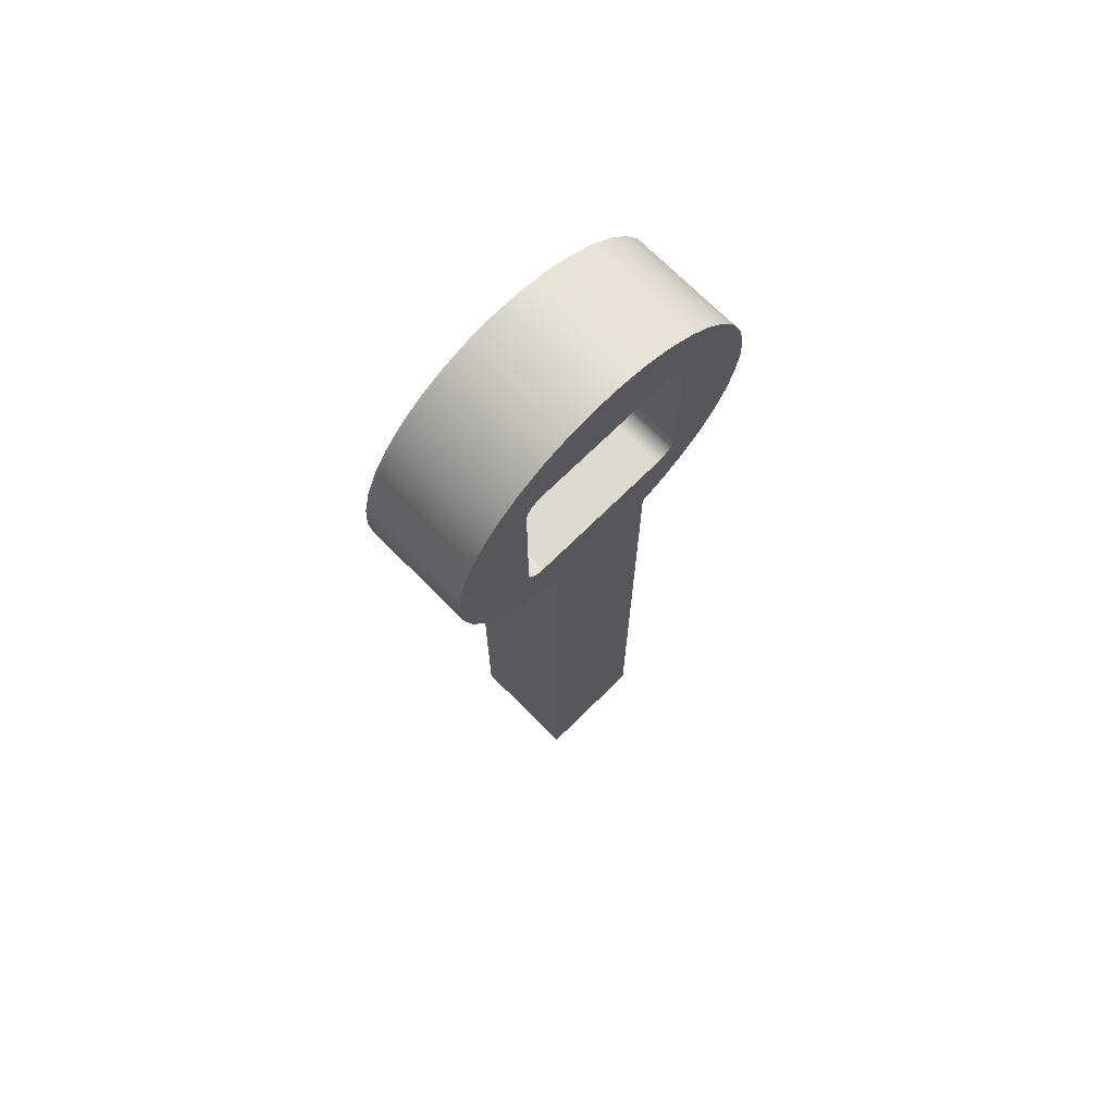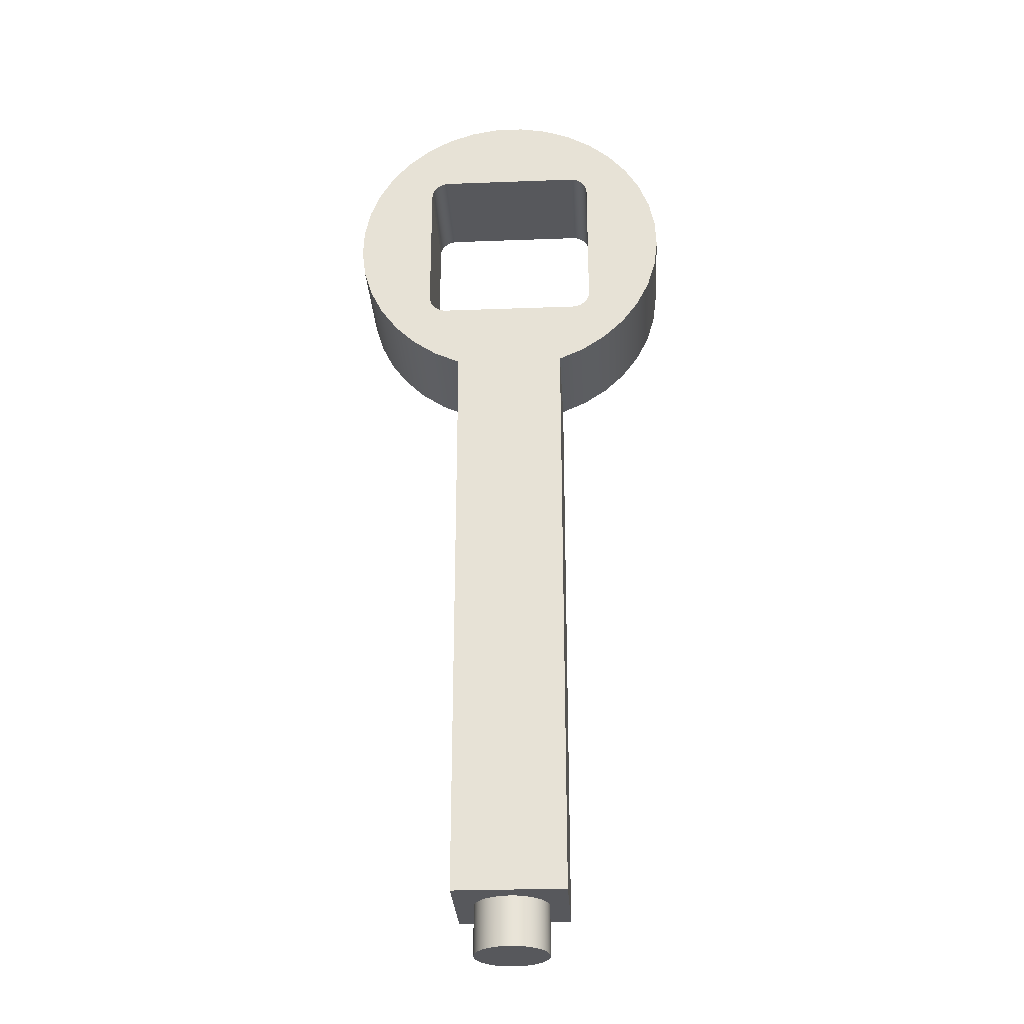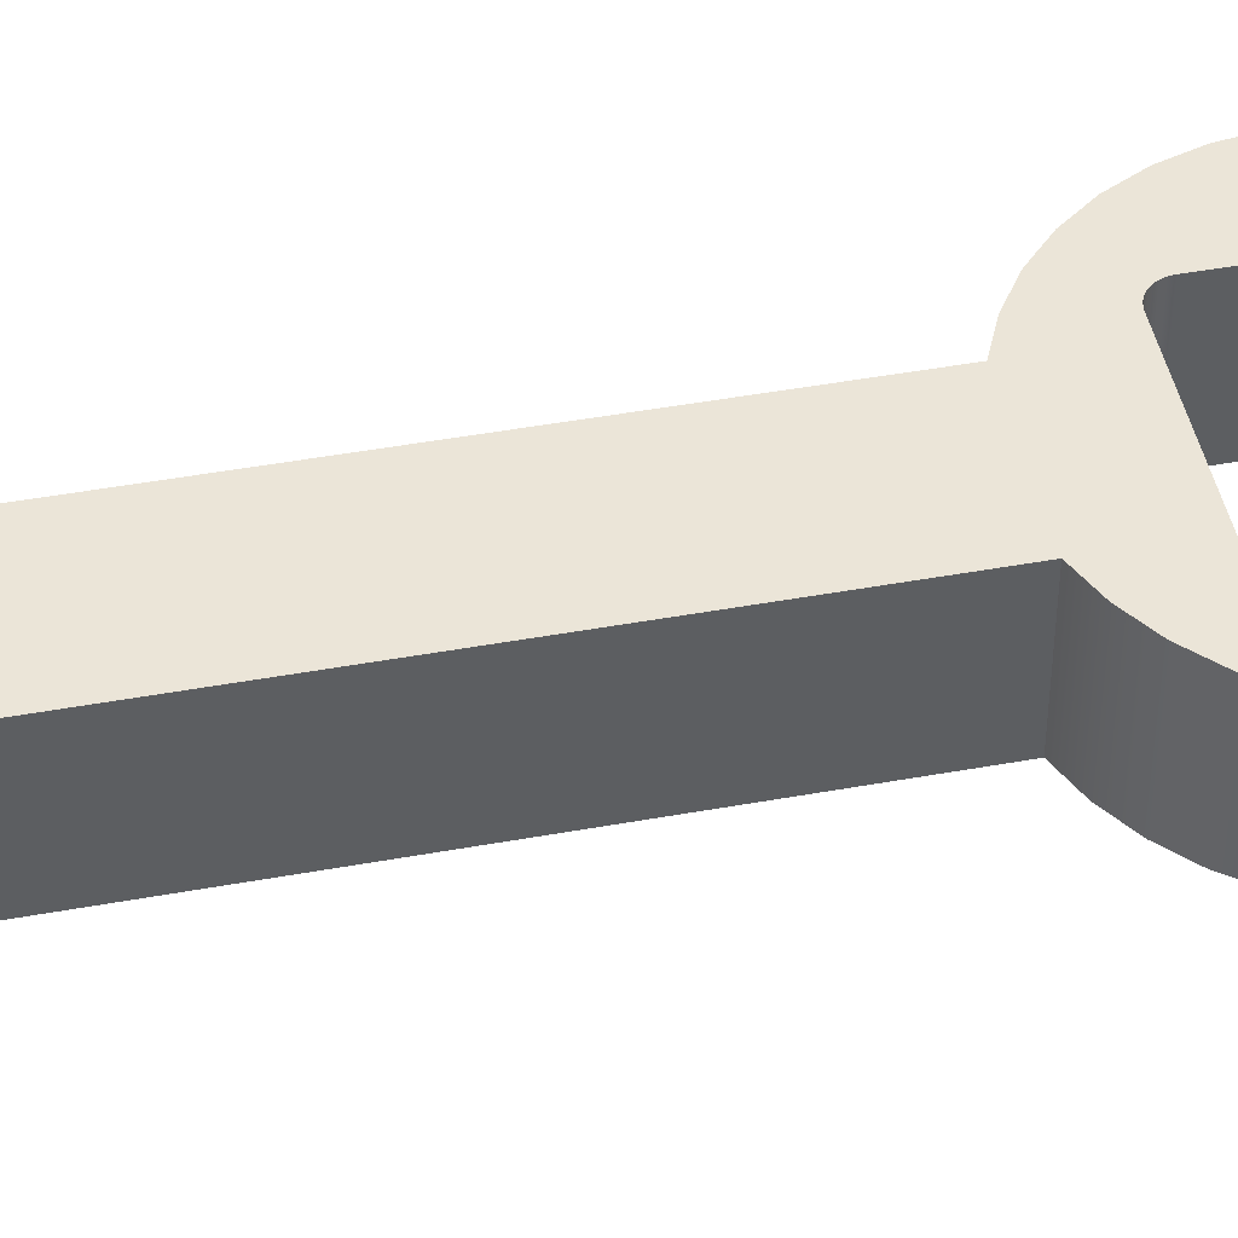
<metadata>
{"format":"obj","ext":"obj","renderer":"f3d","projection":"perspective","resolution":1024,"background":"white","views":[{"elev":70.9,"azim":135.3,"up":"+Z"},{"elev":-28.6,"azim":3.2,"up":"+Z"},{"elev":46.0,"azim":-101.8,"up":"+Y"}]}
</metadata>
<code>
v -615.6 31.17 128.3
v -615.6 1.17 128.3
v -620.6 31.17 133.3
v -619.8 31.17 133.2
v -618.9 31.17 133
v -618.1 31.17 132.6
v -617.4 31.17 132.1
v -616.8 31.17 131.5
v -616.3 31.17 130.8
v -615.9 31.17 130
v -615.7 31.17 129.1
v -620.6 1.17 133.3
v -615.7 1.17 129.1
v -615.9 1.17 130
v -616.3 1.17 130.8
v -616.8 1.17 131.5
v -617.4 1.17 132.1
v -618.1 1.17 132.6
v -618.9 1.17 133
v -619.8 1.17 133.2
v -620.6 31.17 133.3
v -658.6 31.17 133.3
v -658.6 1.17 133.3
v -620.6 1.17 133.3
v -620.6 31.17 85.26
v -620.6 1.17 85.26
v -615.6 31.17 90.26
v -615.7 31.17 89.39
v -615.9 31.17 88.55
v -616.3 31.17 87.76
v -616.8 31.17 87.04
v -617.4 31.17 86.43
v -618.1 31.17 85.93
v -618.9 31.17 85.56
v -619.8 31.17 85.33
v -615.6 1.17 90.26
v -619.8 1.17 85.33
v -618.9 1.17 85.56
v -618.1 1.17 85.93
v -617.4 1.17 86.43
v -616.8 1.17 87.04
v -616.3 1.17 87.76
v -615.9 1.17 88.55
v -615.7 1.17 89.39
v -615.6 1.17 128.3
v -615.6 1.17 90.26
v -615.6 31.17 90.26
v -615.6 31.17 128.3
v -663.6 31.17 90.26
v -663.6 1.17 90.26
v -658.6 31.17 85.26
v -659.5 31.17 85.33
v -660.4 31.17 85.56
v -661.1 31.17 85.93
v -661.9 31.17 86.43
v -662.5 31.17 87.04
v -663 31.17 87.76
v -663.3 31.17 88.55
v -663.6 31.17 89.39
v -658.6 1.17 85.26
v -663.6 1.17 89.39
v -663.3 1.17 88.55
v -663 1.17 87.76
v -662.5 1.17 87.04
v -661.9 1.17 86.43
v -661.1 1.17 85.93
v -660.4 1.17 85.56
v -659.5 1.17 85.33
v -620.6 1.17 85.26
v -658.6 1.17 85.26
v -658.6 31.17 85.26
v -620.6 31.17 85.26
v -658.6 31.17 133.3
v -658.6 1.17 133.3
v -663.6 31.17 128.3
v -663.6 31.17 129.1
v -663.3 31.17 130
v -663 31.17 130.8
v -662.5 31.17 131.5
v -661.9 31.17 132.1
v -661.1 31.17 132.6
v -660.4 31.17 133
v -659.5 31.17 133.2
v -663.6 1.17 128.3
v -659.5 1.17 133.2
v -660.4 1.17 133
v -661.1 1.17 132.6
v -661.9 1.17 132.1
v -662.5 1.17 131.5
v -663 1.17 130.8
v -663.3 1.17 130
v -663.6 1.17 129.1
v -663.6 1.17 90.26
v -663.6 1.17 128.3
v -663.6 31.17 128.3
v -663.6 31.17 90.26
v -629.6 16.17 -106.2
v -629.8 17.91 -106.2
v -630.3 19.59 -106.2
v -631 21.17 -106.2
v -632 22.6 -106.2
v -633.2 23.83 -106.2
v -634.6 24.83 -106.2
v -636.2 25.57 -106.2
v -637.9 26.02 -106.2
v -639.6 26.17 -106.2
v -641.4 26.02 -106.2
v -643.1 25.57 -106.2
v -644.6 24.83 -106.2
v -646.1 23.83 -106.2
v -647.3 22.6 -106.2
v -648.3 21.17 -106.2
v -649 19.59 -106.2
v -649.5 17.91 -106.2
v -649.6 16.17 -106.2
v -649.5 14.43 -106.2
v -649 12.75 -106.2
v -648.3 11.17 -106.2
v -647.3 9.742 -106.2
v -646.1 8.51 -106.2
v -644.6 7.51 -106.2
v -643.1 6.773 -106.2
v -641.4 6.322 -106.2
v -639.6 6.17 -106.2
v -637.9 6.322 -106.2
v -636.2 6.773 -106.2
v -634.6 7.51 -106.2
v -633.2 8.51 -106.2
v -632 9.742 -106.2
v -631 11.17 -106.2
v -630.3 12.75 -106.2
v -629.8 14.43 -106.2
v -629.6 16.17 -106.2
v -629.6 16.17 -93.17
v -629.6 16.17 -93.17
v -629.8 17.91 -93.17
v -630.3 19.59 -93.17
v -631 21.17 -93.17
v -632 22.6 -93.17
v -633.2 23.83 -93.17
v -634.6 24.83 -93.17
v -636.2 25.57 -93.17
v -637.9 26.02 -93.17
v -639.6 26.17 -93.17
v -641.4 26.02 -93.17
v -643.1 25.57 -93.17
v -644.6 24.83 -93.17
v -646.1 23.83 -93.17
v -647.3 22.6 -93.17
v -648.3 21.17 -93.17
v -649 19.59 -93.17
v -649.5 17.91 -93.17
v -649.6 16.17 -93.17
v -649.5 14.43 -93.17
v -649 12.75 -93.17
v -648.3 11.17 -93.17
v -647.3 9.742 -93.17
v -646.1 8.51 -93.17
v -644.6 7.51 -93.17
v -643.1 6.773 -93.17
v -641.4 6.322 -93.17
v -639.6 6.17 -93.17
v -637.9 6.322 -93.17
v -636.2 6.773 -93.17
v -634.6 7.51 -93.17
v -633.2 8.51 -93.17
v -632 9.742 -93.17
v -631 11.17 -93.17
v -630.3 12.75 -93.17
v -629.8 14.43 -93.17
v -629.6 16.17 -106.2
v -629.8 17.91 -106.2
v -630.3 19.59 -106.2
v -631 21.17 -106.2
v -632 22.6 -106.2
v -633.2 23.83 -106.2
v -634.6 24.83 -106.2
v -636.2 25.57 -106.2
v -637.9 26.02 -106.2
v -639.6 26.17 -106.2
v -641.4 26.02 -106.2
v -643.1 25.57 -106.2
v -644.6 24.83 -106.2
v -646.1 23.83 -106.2
v -647.3 22.6 -106.2
v -648.3 21.17 -106.2
v -649 19.59 -106.2
v -649.5 17.91 -106.2
v -649.6 16.17 -106.2
v -649.5 14.43 -106.2
v -649 12.75 -106.2
v -648.3 11.17 -106.2
v -647.3 9.742 -106.2
v -646.1 8.51 -106.2
v -644.6 7.51 -106.2
v -643.1 6.773 -106.2
v -641.4 6.322 -106.2
v -639.6 6.17 -106.2
v -637.9 6.322 -106.2
v -636.2 6.773 -106.2
v -634.6 7.51 -106.2
v -633.2 8.51 -106.2
v -632 9.742 -106.2
v -631 11.17 -106.2
v -630.3 12.75 -106.2
v -629.8 14.43 -106.2
v -624.6 31.17 -93.17
v -624.6 31.17 66.83
v -624.6 1.17 66.83
v -624.6 1.17 -93.17
v -624.6 31.17 66.83
v -617.7 31.17 69.98
v -611.4 31.17 74.25
v -605.9 31.17 79.53
v -601.3 31.17 85.67
v -597.9 31.17 92.49
v -595.7 31.17 99.78
v -594.7 31.17 107.4
v -595 31.17 115
v -596.6 31.17 122.4
v -599.5 31.17 129.5
v -603.5 31.17 136
v -608.5 31.17 141.7
v -614.5 31.17 146.5
v -621.1 31.17 150.3
v -628.3 31.17 152.8
v -635.8 31.17 154.1
v -643.5 31.17 154.1
v -651 31.17 152.8
v -658.2 31.17 150.3
v -664.8 31.17 146.5
v -670.8 31.17 141.7
v -675.8 31.17 136
v -679.8 31.17 129.5
v -682.7 31.17 122.4
v -684.3 31.17 115
v -684.6 31.17 107.4
v -683.6 31.17 99.78
v -681.4 31.17 92.49
v -678 31.17 85.67
v -673.4 31.17 79.53
v -667.9 31.17 74.25
v -661.6 31.17 69.98
v -654.6 31.17 66.83
v -654.6 1.17 66.83
v -624.6 1.17 66.83
v -617.7 1.17 69.98
v -611.4 1.17 74.25
v -605.9 1.17 79.53
v -601.3 1.17 85.67
v -597.9 1.17 92.49
v -595.7 1.17 99.78
v -594.7 1.17 107.4
v -595 1.17 115
v -596.6 1.17 122.4
v -599.5 1.17 129.5
v -603.5 1.17 136
v -608.5 1.17 141.7
v -614.5 1.17 146.5
v -621.1 1.17 150.3
v -628.3 1.17 152.8
v -635.8 1.17 154.1
v -643.5 1.17 154.1
v -651 1.17 152.8
v -658.2 1.17 150.3
v -664.8 1.17 146.5
v -670.8 1.17 141.7
v -675.8 1.17 136
v -679.8 1.17 129.5
v -682.7 1.17 122.4
v -684.3 1.17 115
v -684.6 1.17 107.4
v -683.6 1.17 99.78
v -681.4 1.17 92.49
v -678 1.17 85.67
v -673.4 1.17 79.53
v -667.9 1.17 74.25
v -661.6 1.17 69.98
v -654.6 31.17 66.83
v -654.6 31.17 -93.17
v -654.6 1.17 -93.17
v -654.6 1.17 66.83
v -654.6 31.17 -93.17
v -624.6 31.17 -93.17
v -624.6 1.17 -93.17
v -654.6 1.17 -93.17
v -629.6 16.17 -93.17
v -629.8 17.91 -93.17
v -630.3 19.59 -93.17
v -631 21.17 -93.17
v -632 22.6 -93.17
v -633.2 23.83 -93.17
v -634.6 24.83 -93.17
v -636.2 25.57 -93.17
v -637.9 26.02 -93.17
v -639.6 26.17 -93.17
v -641.4 26.02 -93.17
v -643.1 25.57 -93.17
v -644.6 24.83 -93.17
v -646.1 23.83 -93.17
v -647.3 22.6 -93.17
v -648.3 21.17 -93.17
v -649 19.59 -93.17
v -649.5 17.91 -93.17
v -649.6 16.17 -93.17
v -649.5 14.43 -93.17
v -649 12.75 -93.17
v -648.3 11.17 -93.17
v -647.3 9.742 -93.17
v -646.1 8.51 -93.17
v -644.6 7.51 -93.17
v -643.1 6.773 -93.17
v -641.4 6.322 -93.17
v -639.6 6.17 -93.17
v -637.9 6.322 -93.17
v -636.2 6.773 -93.17
v -634.6 7.51 -93.17
v -633.2 8.51 -93.17
v -632 9.742 -93.17
v -631 11.17 -93.17
v -630.3 12.75 -93.17
v -629.8 14.43 -93.17
v -624.6 31.17 -93.17
v -624.6 31.17 66.83
v -654.6 31.17 -93.17
v -654.6 31.17 66.83
v -617.7 31.17 69.98
v -611.4 31.17 74.25
v -605.9 31.17 79.53
v -601.3 31.17 85.67
v -597.9 31.17 92.49
v -595.7 31.17 99.78
v -594.7 31.17 107.4
v -595 31.17 115
v -596.6 31.17 122.4
v -599.5 31.17 129.5
v -603.5 31.17 136
v -608.5 31.17 141.7
v -614.5 31.17 146.5
v -621.1 31.17 150.3
v -628.3 31.17 152.8
v -635.8 31.17 154.1
v -643.5 31.17 154.1
v -651 31.17 152.8
v -658.2 31.17 150.3
v -664.8 31.17 146.5
v -670.8 31.17 141.7
v -675.8 31.17 136
v -679.8 31.17 129.5
v -682.7 31.17 122.4
v -684.3 31.17 115
v -684.6 31.17 107.4
v -683.6 31.17 99.78
v -681.4 31.17 92.49
v -678 31.17 85.67
v -673.4 31.17 79.53
v -667.9 31.17 74.25
v -661.6 31.17 69.98
v -663.6 31.17 128.3
v -663.6 31.17 90.26
v -658.6 31.17 85.26
v -659.5 31.17 85.33
v -660.4 31.17 85.56
v -661.1 31.17 85.93
v -661.9 31.17 86.43
v -662.5 31.17 87.04
v -663 31.17 87.76
v -663.3 31.17 88.55
v -663.6 31.17 89.39
v -620.6 31.17 85.26
v -615.6 31.17 90.26
v -615.7 31.17 89.39
v -615.9 31.17 88.55
v -616.3 31.17 87.76
v -616.8 31.17 87.04
v -617.4 31.17 86.43
v -618.1 31.17 85.93
v -618.9 31.17 85.56
v -619.8 31.17 85.33
v -615.6 31.17 128.3
v -620.6 31.17 133.3
v -619.8 31.17 133.2
v -618.9 31.17 133
v -618.1 31.17 132.6
v -617.4 31.17 132.1
v -616.8 31.17 131.5
v -616.3 31.17 130.8
v -615.9 31.17 130
v -615.7 31.17 129.1
v -658.6 31.17 133.3
v -663.6 31.17 129.1
v -663.3 31.17 130
v -663 31.17 130.8
v -662.5 31.17 131.5
v -661.9 31.17 132.1
v -661.1 31.17 132.6
v -660.4 31.17 133
v -659.5 31.17 133.2
v -654.6 1.17 66.83
v -654.6 1.17 -93.17
v -624.6 1.17 66.83
v -617.7 1.17 69.98
v -611.4 1.17 74.25
v -605.9 1.17 79.53
v -601.3 1.17 85.67
v -597.9 1.17 92.49
v -595.7 1.17 99.78
v -594.7 1.17 107.4
v -595 1.17 115
v -596.6 1.17 122.4
v -599.5 1.17 129.5
v -603.5 1.17 136
v -608.5 1.17 141.7
v -614.5 1.17 146.5
v -621.1 1.17 150.3
v -628.3 1.17 152.8
v -635.8 1.17 154.1
v -643.5 1.17 154.1
v -651 1.17 152.8
v -658.2 1.17 150.3
v -664.8 1.17 146.5
v -670.8 1.17 141.7
v -675.8 1.17 136
v -679.8 1.17 129.5
v -682.7 1.17 122.4
v -684.3 1.17 115
v -684.6 1.17 107.4
v -683.6 1.17 99.78
v -681.4 1.17 92.49
v -678 1.17 85.67
v -673.4 1.17 79.53
v -667.9 1.17 74.25
v -661.6 1.17 69.98
v -624.6 1.17 -93.17
v -663.6 1.17 90.26
v -663.6 1.17 89.39
v -663.3 1.17 88.55
v -663 1.17 87.76
v -662.5 1.17 87.04
v -661.9 1.17 86.43
v -661.1 1.17 85.93
v -660.4 1.17 85.56
v -659.5 1.17 85.33
v -658.6 1.17 85.26
v -620.6 1.17 85.26
v -619.8 1.17 85.33
v -618.9 1.17 85.56
v -618.1 1.17 85.93
v -617.4 1.17 86.43
v -616.8 1.17 87.04
v -616.3 1.17 87.76
v -615.9 1.17 88.55
v -615.7 1.17 89.39
v -615.6 1.17 90.26
v -615.6 1.17 128.3
v -615.7 1.17 129.1
v -615.9 1.17 130
v -616.3 1.17 130.8
v -616.8 1.17 131.5
v -617.4 1.17 132.1
v -618.1 1.17 132.6
v -618.9 1.17 133
v -619.8 1.17 133.2
v -620.6 1.17 133.3
v -658.6 1.17 133.3
v -659.5 1.17 133.2
v -660.4 1.17 133
v -661.1 1.17 132.6
v -661.9 1.17 132.1
v -662.5 1.17 131.5
v -663 1.17 130.8
v -663.3 1.17 130
v -663.6 1.17 129.1
v -663.6 1.17 128.3
f 4 12 3
f 4 20 12
f 5 19 20
f 5 20 4
f 6 18 19
f 6 19 5
f 7 17 18
f 7 18 6
f 8 16 17
f 8 17 7
f 9 15 16
f 9 16 8
f 10 14 15
f 10 15 9
f 11 13 14
f 11 14 10
f 1 2 13
f 1 13 11
f 24 22 21
f 24 23 22
f 27 44 36
f 28 43 44
f 28 44 27
f 29 42 43
f 29 43 28
f 30 42 29
f 31 41 42
f 31 42 30
f 32 40 41
f 32 41 31
f 33 38 39
f 33 39 40
f 33 40 32
f 34 38 33
f 35 26 37
f 35 37 38
f 35 38 34
f 25 26 35
f 46 48 47
f 46 45 48
f 51 68 60
f 52 67 68
f 52 68 51
f 53 66 67
f 53 67 52
f 54 66 53
f 55 65 66
f 55 66 54
f 56 64 65
f 56 65 55
f 57 62 63
f 57 63 64
f 57 64 56
f 58 62 57
f 59 50 61
f 59 61 62
f 59 62 58
f 49 50 59
f 72 70 69
f 72 71 70
f 76 84 75
f 76 92 84
f 77 91 92
f 77 92 76
f 78 90 91
f 78 91 77
f 79 89 90
f 79 90 78
f 80 88 89
f 80 89 79
f 81 87 88
f 81 88 80
f 82 86 87
f 82 87 81
f 83 85 86
f 83 86 82
f 73 74 85
f 73 85 83
f 96 94 93
f 96 95 94
f 132 133 134
f 132 134 170
f 131 170 169
f 131 132 170
f 130 168 167
f 130 169 168
f 130 131 169
f 129 130 167
f 128 129 167
f 128 167 166
f 127 128 166
f 127 166 165
f 126 127 165
f 126 164 163
f 126 165 164
f 125 126 163
f 124 125 163
f 124 163 162
f 123 124 162
f 123 162 161
f 122 123 161
f 122 160 159
f 122 161 160
f 121 122 159
f 120 121 159
f 120 159 158
f 119 120 158
f 119 158 157
f 118 119 157
f 118 157 156
f 117 118 156
f 117 156 155
f 116 117 155
f 116 155 154
f 115 116 154
f 115 154 153
f 114 153 152
f 114 115 153
f 113 152 151
f 113 114 152
f 112 151 150
f 112 113 151
f 111 150 149
f 111 112 150
f 110 149 148
f 110 111 149
f 109 148 147
f 109 110 148
f 108 147 146
f 108 109 147
f 107 146 145
f 107 108 146
f 106 145 144
f 106 107 145
f 105 144 143
f 105 106 144
f 104 143 142
f 104 105 143
f 103 142 141
f 103 104 142
f 102 103 141
f 102 141 140
f 101 102 140
f 101 140 139
f 100 101 139
f 100 139 138
f 99 100 138
f 99 138 137
f 98 99 137
f 98 137 136
f 97 98 136
f 97 136 135
f 182 184 183
f 188 186 185
f 188 187 186
f 180 182 181
f 180 185 184
f 180 184 182
f 180 188 185
f 192 191 190
f 177 179 178
f 194 189 188
f 194 190 189
f 194 193 192
f 194 192 190
f 195 194 188
f 174 176 175
f 174 177 176
f 174 180 179
f 174 188 180
f 174 179 177
f 196 195 188
f 197 196 188
f 171 173 172
f 171 174 173
f 205 171 206
f 205 188 174
f 205 197 188
f 205 174 171
f 201 198 197
f 201 199 198
f 201 200 199
f 204 197 205
f 202 201 197
f 203 197 204
f 203 202 197
f 210 207 208
f 210 208 209
f 243 244 245
f 243 245 278
f 242 278 277
f 242 243 278
f 241 277 276
f 241 242 277
f 240 276 275
f 240 241 276
f 239 275 274
f 239 240 275
f 238 273 272
f 238 274 273
f 238 239 274
f 237 238 272
f 236 237 272
f 236 272 271
f 235 236 271
f 235 271 270
f 234 235 270
f 234 269 268
f 234 270 269
f 233 234 268
f 232 233 268
f 232 268 267
f 231 232 267
f 231 267 266
f 230 231 266
f 230 266 265
f 229 230 265
f 229 264 263
f 229 265 264
f 228 229 263
f 227 228 263
f 227 262 261
f 227 263 262
f 226 227 261
f 225 261 260
f 225 226 261
f 224 260 259
f 224 225 260
f 223 259 258
f 223 224 259
f 222 258 257
f 222 223 258
f 221 257 256
f 221 222 257
f 220 256 255
f 220 221 256
f 219 254 253
f 219 255 254
f 219 220 255
f 218 253 252
f 218 219 253
f 217 218 252
f 216 252 251
f 216 217 252
f 215 251 250
f 215 216 251
f 214 250 249
f 214 215 250
f 213 249 248
f 213 214 249
f 212 248 247
f 212 213 248
f 211 247 246
f 211 212 247
f 280 281 282
f 280 282 279
f 309 310 286
f 311 286 310
f 308 309 286
f 312 286 311
f 307 308 286
f 313 286 312
f 306 307 286
f 314 286 313
f 305 306 286
f 283 301 302
f 283 302 303
f 283 303 304
f 283 304 305
f 283 305 286
f 285 314 315
f 285 315 316
f 285 316 317
f 285 317 318
f 285 286 314
f 319 285 318
f 300 301 283
f 320 285 319
f 299 300 283
f 321 285 320
f 298 299 283
f 322 285 321
f 297 298 283
f 296 297 283
f 284 288 289
f 284 289 290
f 284 290 291
f 284 291 292
f 284 292 293
f 284 293 294
f 284 294 295
f 284 295 296
f 284 296 283
f 284 285 287
f 287 285 322
f 284 287 288
f 395 394 347
f 396 395 347
f 396 347 346
f 393 348 347
f 393 347 394
f 397 396 346
f 392 348 393
f 398 397 346
f 391 348 392
f 390 398 346
f 390 344 343
f 390 345 344
f 390 346 345
f 359 348 391
f 359 349 348
f 359 350 349
f 359 351 350
f 359 352 351
f 381 340 339
f 381 341 340
f 381 342 341
f 381 343 342
f 381 390 343
f 360 353 352
f 360 354 353
f 360 355 354
f 360 352 359
f 382 381 339
f 369 355 360
f 383 382 339
f 368 355 369
f 368 356 355
f 384 383 339
f 367 356 368
f 338 384 339
f 385 384 338
f 366 356 367
f 386 385 338
f 365 356 366
f 387 386 338
f 357 363 362
f 357 364 363
f 357 365 364
f 357 356 365
f 337 387 338
f 337 388 387
f 337 389 388
f 337 380 389
f 358 362 361
f 358 357 362
f 336 380 337
f 326 358 361
f 335 380 336
f 334 380 335
f 333 371 380
f 333 380 334
f 332 371 333
f 324 361 370
f 324 326 361
f 331 371 332
f 327 324 370
f 327 370 379
f 330 372 371
f 330 373 372
f 330 371 331
f 328 327 379
f 328 377 376
f 328 378 377
f 328 379 378
f 329 328 376
f 329 374 373
f 329 375 374
f 329 376 375
f 329 373 330
f 323 325 326
f 323 326 324
f 470 469 422
f 468 421 422
f 468 422 469
f 471 422 423
f 471 470 422
f 467 421 468
f 472 471 423
f 473 472 423
f 466 421 467
f 465 421 466
f 465 418 419
f 465 419 420
f 465 420 421
f 474 473 423
f 474 423 424
f 474 424 425
f 474 425 426
f 474 426 427
f 464 414 415
f 464 415 416
f 464 416 417
f 464 417 418
f 464 418 465
f 435 427 428
f 435 428 429
f 435 429 430
f 435 474 427
f 436 435 430
f 463 414 464
f 462 414 463
f 437 430 431
f 437 436 430
f 438 437 431
f 461 414 462
f 413 414 461
f 439 438 431
f 460 413 461
f 440 439 431
f 459 413 460
f 458 413 459
f 432 441 440
f 432 442 441
f 432 443 442
f 432 440 431
f 412 456 455
f 412 457 456
f 412 458 457
f 412 413 458
f 433 444 443
f 433 443 432
f 411 412 455
f 399 444 433
f 410 411 455
f 409 410 455
f 408 455 454
f 408 409 455
f 407 408 454
f 401 445 444
f 401 444 399
f 406 407 454
f 402 445 401
f 402 446 445
f 405 406 454
f 405 453 452
f 405 454 453
f 403 447 446
f 403 448 447
f 403 449 448
f 403 446 402
f 404 405 452
f 404 449 403
f 404 450 449
f 404 451 450
f 404 452 451
f 434 399 400
f 434 401 399

</code>
